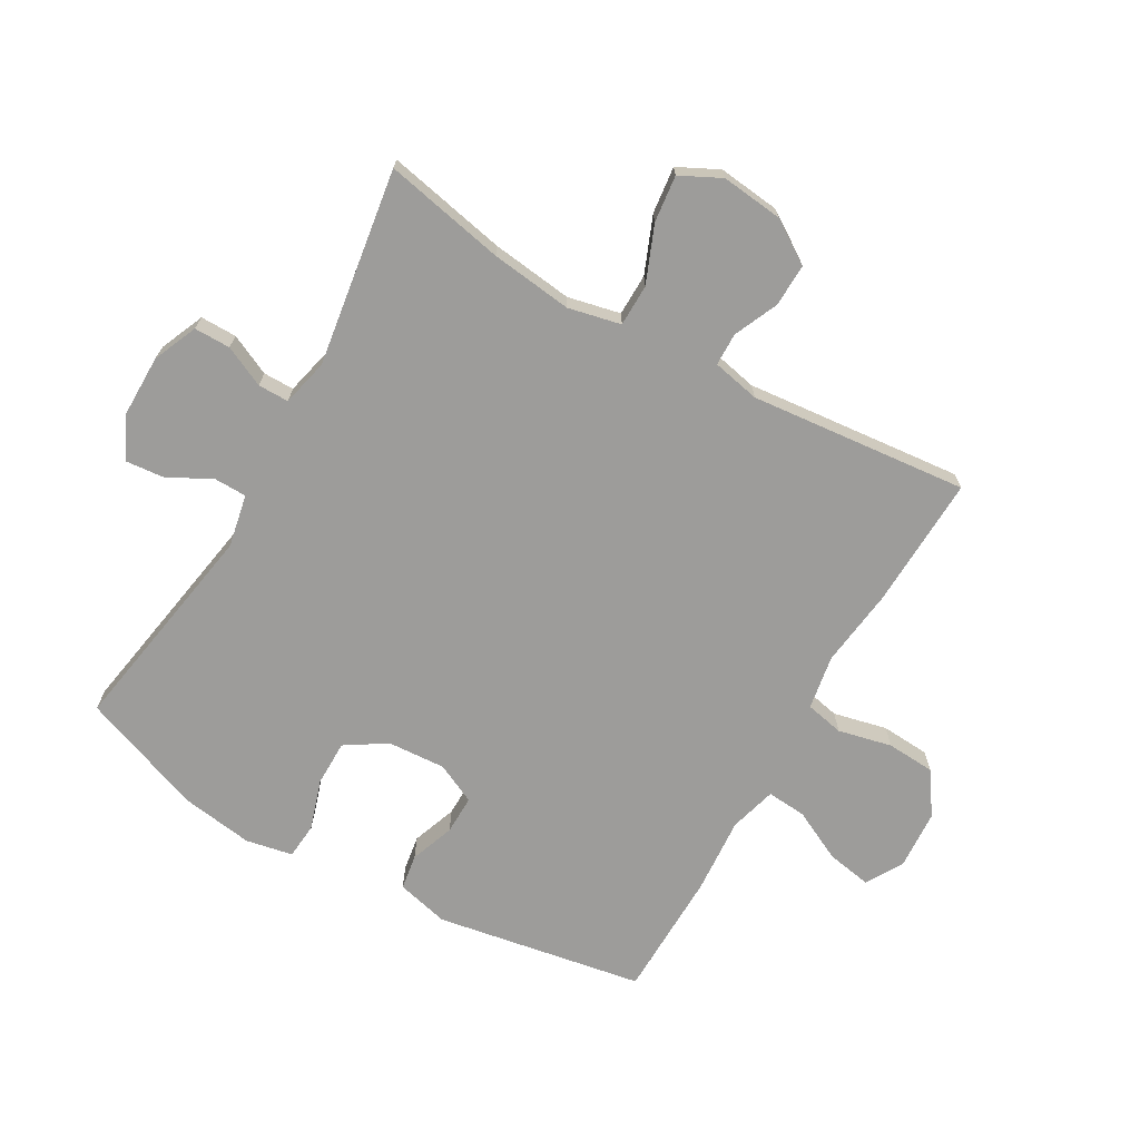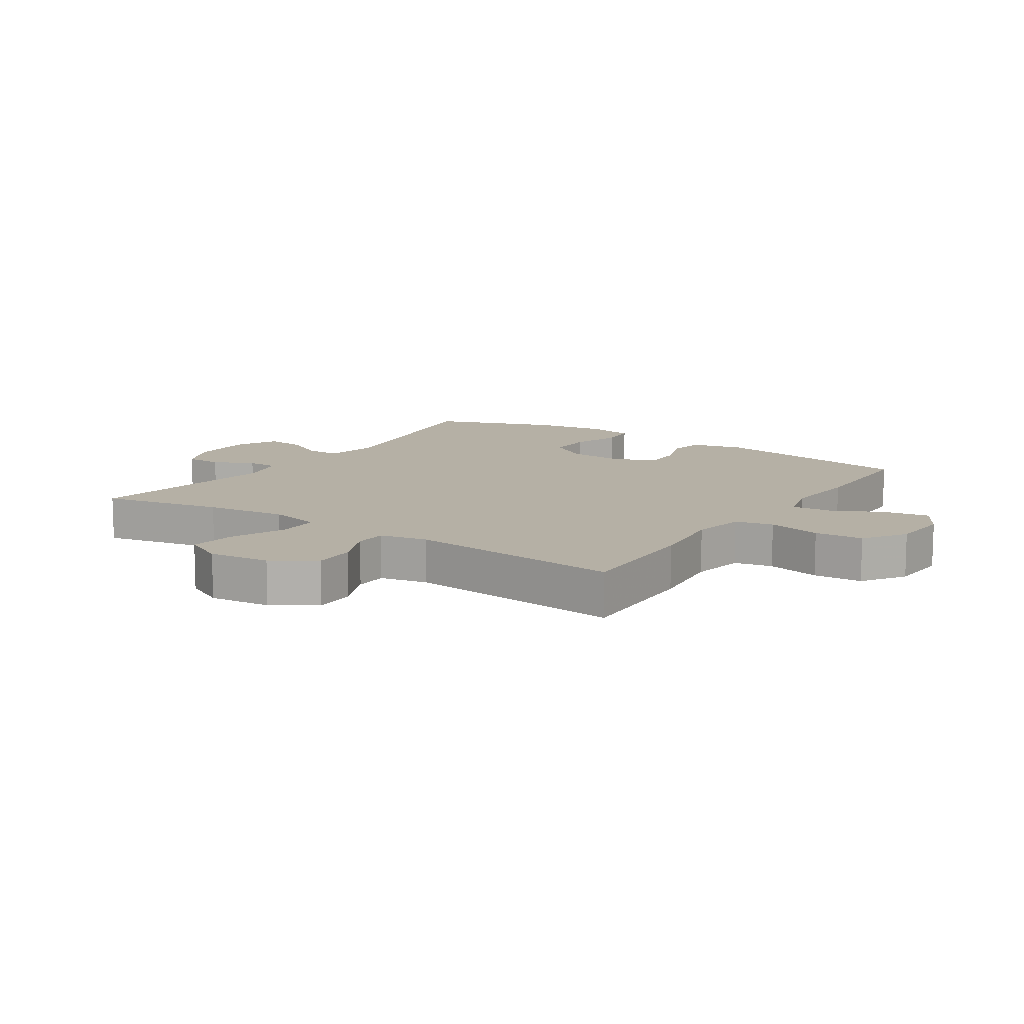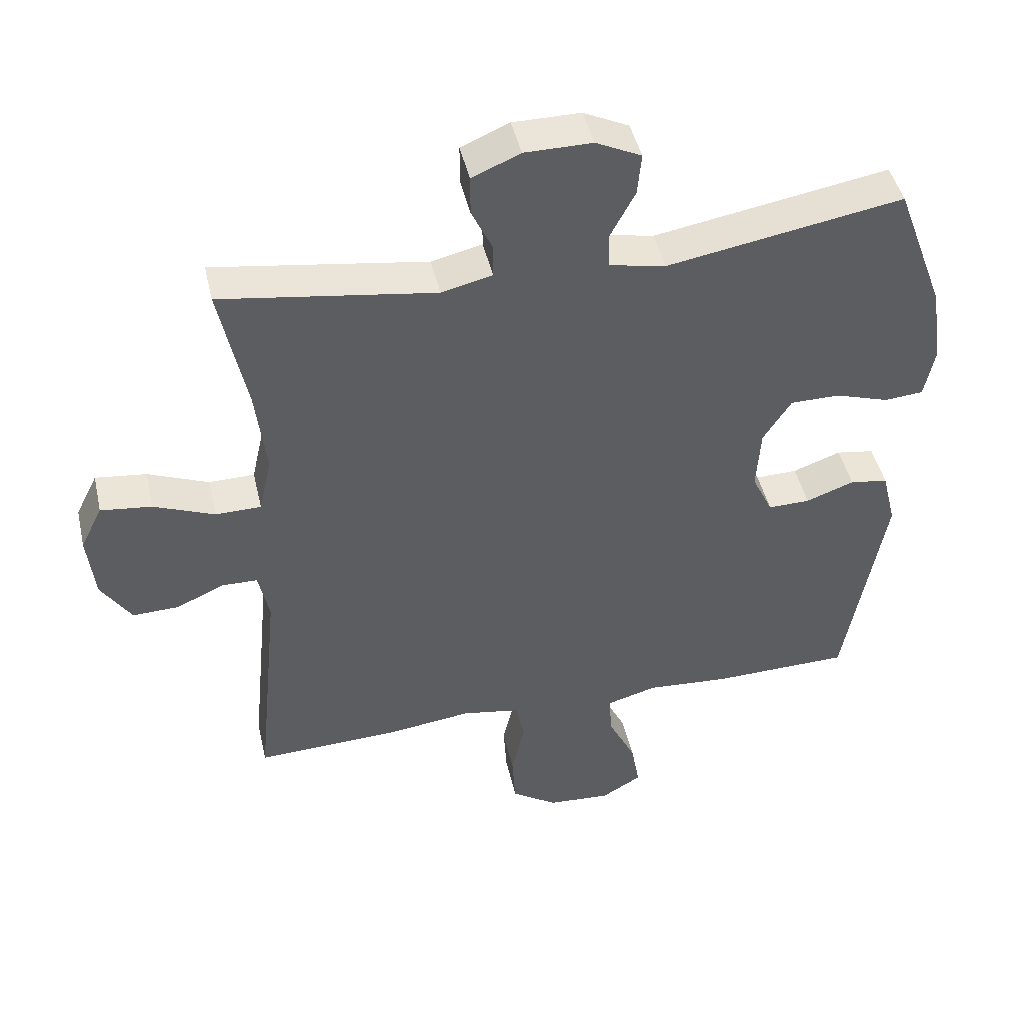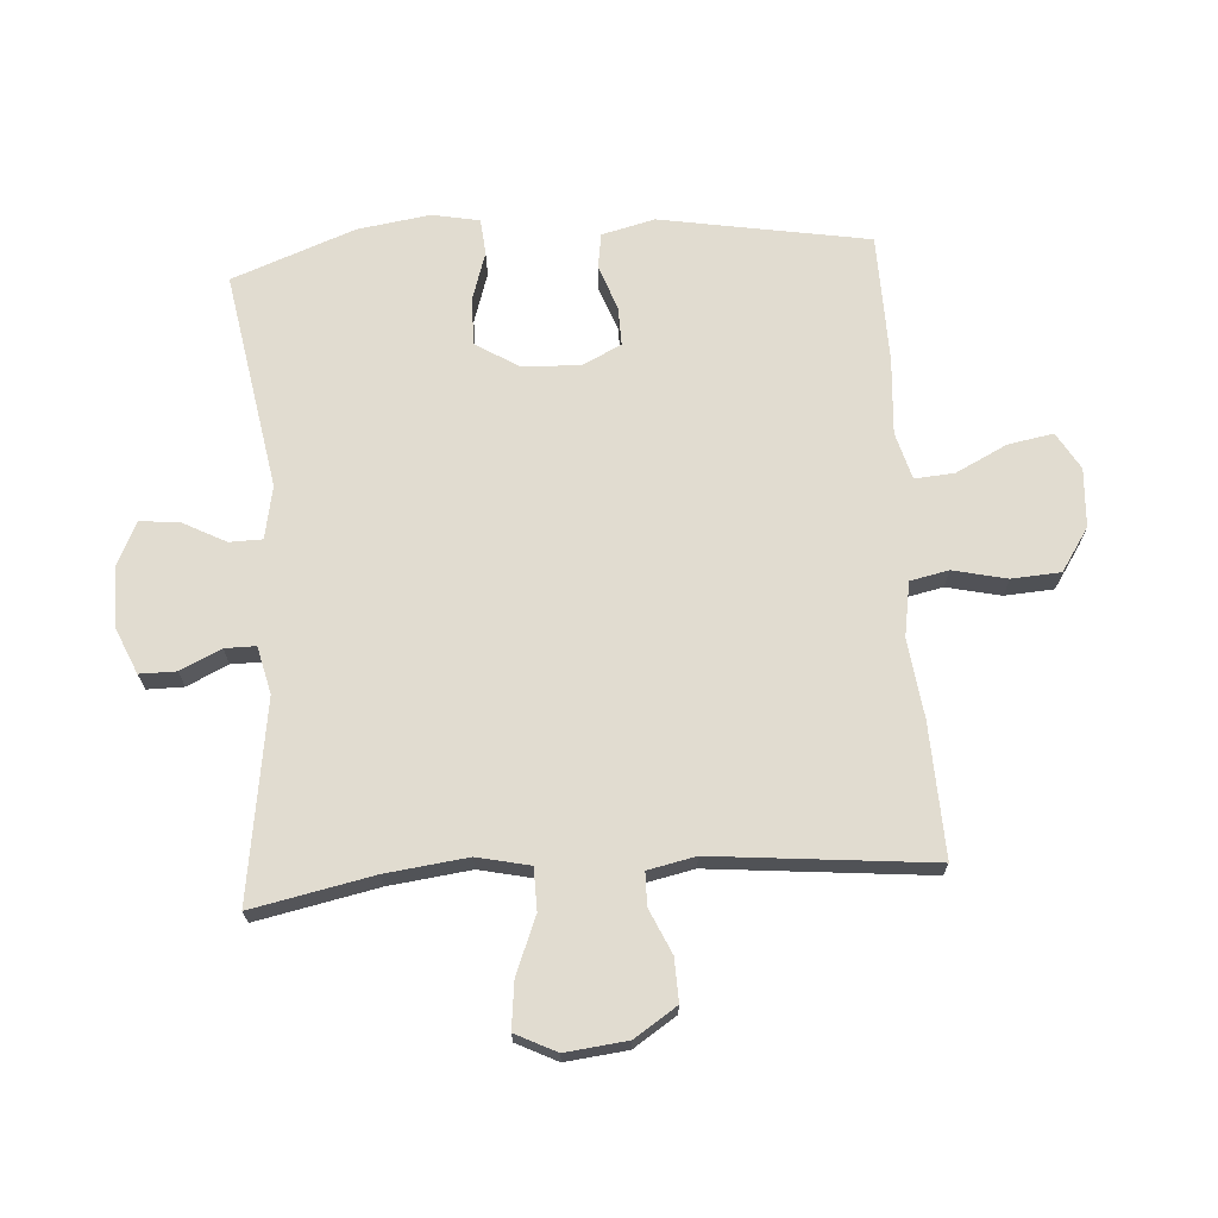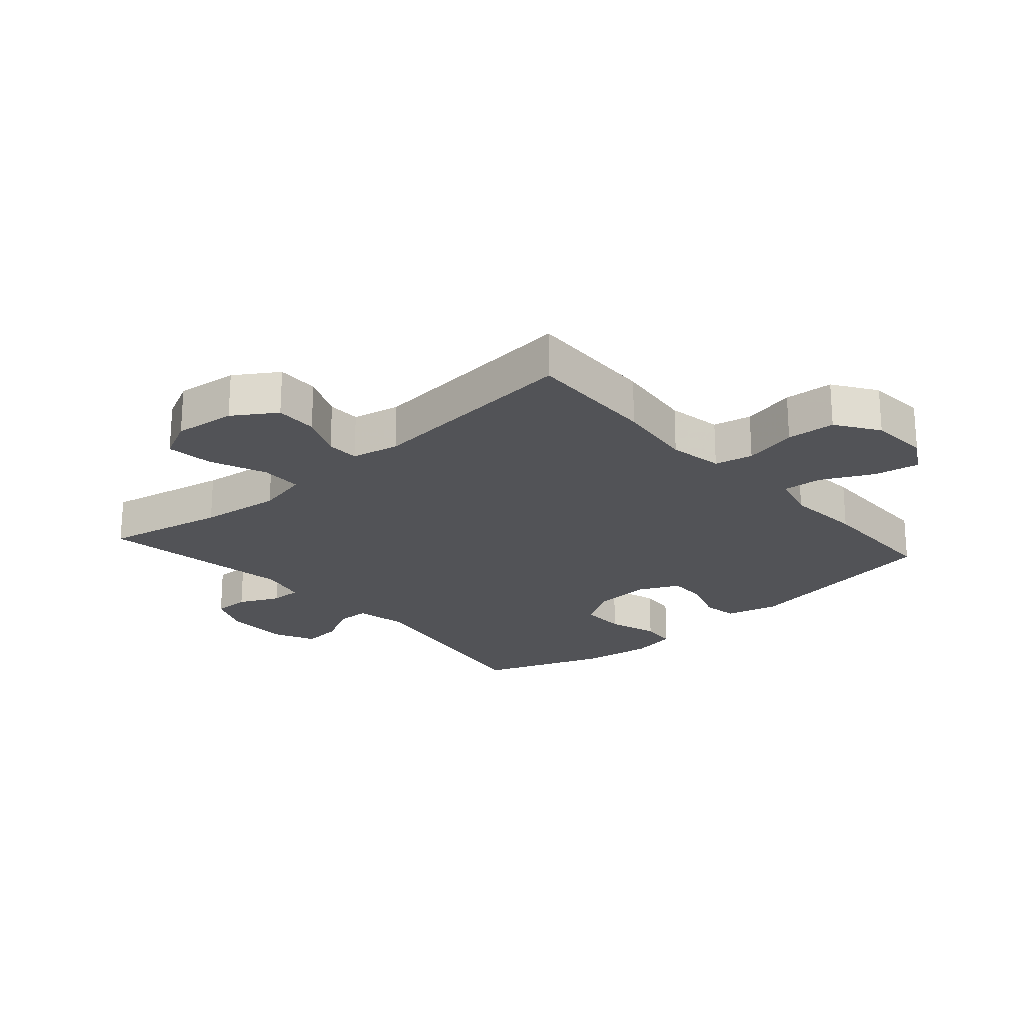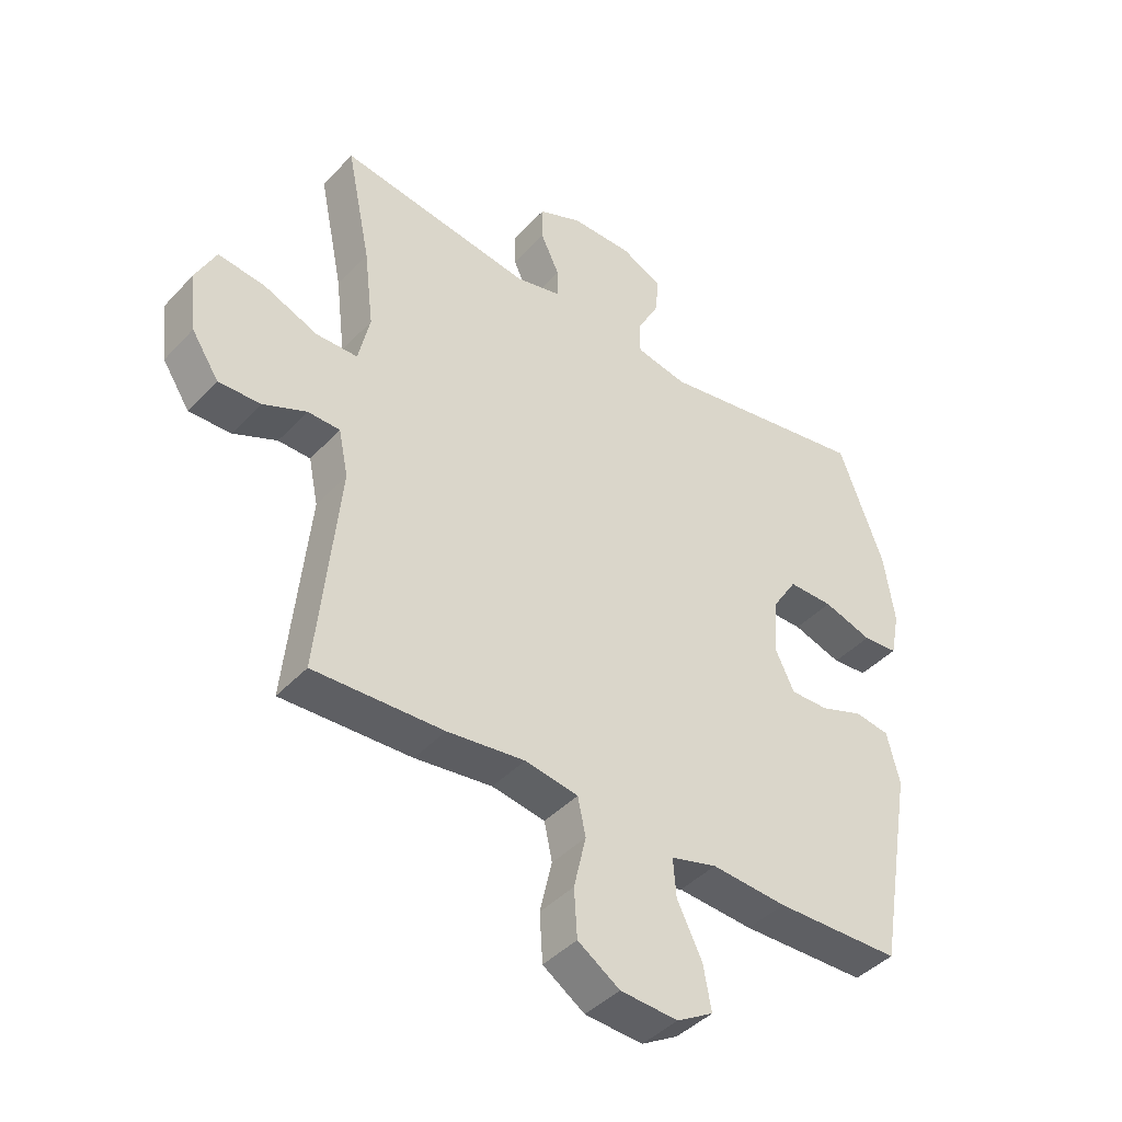
<metadata>
{"format":"obj","ext":"obj","renderer":"f3d","projection":"perspective","resolution":1024,"background":"white","views":[{"elev":-70.1,"azim":60.2,"up":"+Y"},{"elev":11.7,"azim":123.8,"up":"+Y"},{"elev":45.5,"azim":167.2,"up":"+Z"},{"elev":69.4,"azim":86.0,"up":"+Y"},{"elev":-22.3,"azim":131.4,"up":"+Y"},{"elev":-42.6,"azim":141.1,"up":"+Z"}]}
</metadata>
<code>
v -0.5 0.07 -0.5
v -0.559 0.07 -0.163
v -0.538 0.07 -0.078
v -0.481 0.07 -0.069
v -0.409 0.07 -0.095
v -0.346 0.07 -0.096
v -0.315 0.07 -0.031
v -0.321 0.07 0.063
v -0.363 0.07 0.129
v -0.437 0.07 0.129
v -0.518 0.07 0.103
v -0.576 0.07 0.108
v -0.591 0.07 0.184
v -0.574 0.07 0.301
v -0.5 0.07 0.5
v -0.148 0.07 0.44
v -0.063 0.07 0.457
v -0.062 0.07 0.51
v -0.099 0.07 0.58
v -0.105 0.07 0.643
v -0.037 0.07 0.676
v 0.064 0.07 0.676
v 0.136 0.07 0.645
v 0.136 0.07 0.586
v 0.105 0.07 0.52
v 0.105 0.07 0.47
v 0.181 0.07 0.452
v 0.5 0.07 0.5
v 0.46 0.07 0.304
v 0.444 0.07 0.172
v 0.463 0.07 0.087
v 0.531 0.07 0.086
v 0.622 0.07 0.123
v 0.698 0.07 0.132
v 0.731 0.07 0.066
v 0.72 0.07 -0.034
v 0.675 0.07 -0.103
v 0.606 0.07 -0.101
v 0.534 0.07 -0.069
v 0.481 0.07 -0.07
v 0.465 0.07 -0.147
v 0.5 0.07 -0.5
v 0.286 0.07 -0.492
v 0.158 0.07 -0.476
v 0.07 0.07 -0.491
v 0.057 0.07 -0.553
v 0.077 0.07 -0.64
v 0.072 0.07 -0.719
v 0.003 0.07 -0.765
v -0.092 0.07 -0.771
v -0.152 0.07 -0.736
v -0.139 0.07 -0.663
v -0.098 0.07 -0.58
v -0.093 0.07 -0.516
v -0.169 0.07 -0.495
v -0.293 0.07 -0.504
v -0.5 0 -0.5
v -0.559 0 -0.163
v -0.538 0 -0.078
v -0.481 0 -0.069
v -0.409 0 -0.095
v -0.346 0 -0.096
v -0.315 0 -0.031
v -0.321 0 0.063
v -0.363 0 0.129
v -0.437 0 0.129
v -0.518 0 0.103
v -0.576 0 0.108
v -0.591 0 0.184
v -0.574 0 0.301
v -0.5 0 0.5
v -0.148 0 0.44
v -0.063 0 0.457
v -0.062 0 0.51
v -0.099 0 0.58
v -0.105 0 0.643
v -0.037 0 0.676
v 0.064 0 0.676
v 0.136 0 0.645
v 0.136 0 0.586
v 0.105 0 0.52
v 0.105 0 0.47
v 0.181 0 0.452
v 0.5 0 0.5
v 0.46 0 0.304
v 0.444 0 0.172
v 0.463 0 0.087
v 0.531 0 0.086
v 0.622 0 0.123
v 0.698 0 0.132
v 0.731 0 0.066
v 0.72 0 -0.034
v 0.675 0 -0.103
v 0.606 0 -0.101
v 0.534 0 -0.069
v 0.481 0 -0.07
v 0.465 0 -0.147
v 0.5 0 -0.5
v 0.286 0 -0.492
v 0.158 0 -0.476
v 0.07 0 -0.491
v 0.057 0 -0.553
v 0.077 0 -0.64
v 0.072 0 -0.719
v 0.003 0 -0.765
v -0.092 0 -0.771
v -0.152 0 -0.736
v -0.139 0 -0.663
v -0.098 0 -0.58
v -0.093 0 -0.516
v -0.169 0 -0.495
v -0.293 0 -0.504
f 3 4 5
f 2 3 5
f 1 2 5
f 56 1 5
f 55 56 5
f 54 55 5 6
f 51 52 53
f 50 51 53
f 49 50 53
f 48 49 53
f 47 48 53
f 46 47 53
f 45 46 53 54
f 54 6 7
f 45 54 7
f 44 45 7
f 44 7 8
f 43 44 8
f 42 43 8
f 41 42 8
f 37 38 39
f 36 37 39
f 35 36 39
f 34 35 39
f 33 34 39
f 32 33 39
f 31 32 39 40
f 41 8 9
f 40 41 9
f 31 40 9
f 30 31 9
f 27 28 29
f 30 9 10
f 29 30 10
f 27 29 10
f 26 27 10
f 23 24 25
f 22 23 25
f 21 22 25
f 20 21 25
f 19 20 25
f 18 19 25
f 17 18 25 26
f 14 15 16
f 13 14 16
f 12 13 16
f 11 12 16
f 10 11 16
f 10 16 17 26
f 61 60 59
f 61 59 58
f 61 58 57
f 61 57 112
f 61 112 111
f 62 61 111 110
f 109 108 107
f 109 107 106
f 109 106 105
f 109 105 104
f 109 104 103
f 109 103 102
f 110 109 102 101
f 63 62 110
f 63 110 101
f 63 101 100
f 64 63 100
f 64 100 99
f 64 99 98
f 64 98 97
f 95 94 93
f 95 93 92
f 95 92 91
f 95 91 90
f 95 90 89
f 95 89 88
f 96 95 88 87
f 65 64 97
f 65 97 96
f 65 96 87
f 65 87 86
f 85 84 83
f 66 65 86
f 66 86 85
f 66 85 83
f 66 83 82
f 81 80 79
f 81 79 78
f 81 78 77
f 81 77 76
f 81 76 75
f 81 75 74
f 82 81 74 73
f 72 71 70
f 72 70 69
f 72 69 68
f 72 68 67
f 72 67 66
f 82 73 72 66
f 1 57 58 2
f 2 58 59 3
f 3 59 60 4
f 4 60 61 5
f 5 61 62 6
f 6 62 63 7
f 7 63 64 8
f 8 64 65 9
f 9 65 66 10
f 10 66 67 11
f 11 67 68 12
f 12 68 69 13
f 13 69 70 14
f 14 70 71 15
f 15 71 72 16
f 16 72 73 17
f 17 73 74 18
f 18 74 75 19
f 19 75 76 20
f 20 76 77 21
f 21 77 78 22
f 22 78 79 23
f 23 79 80 24
f 24 80 81 25
f 25 81 82 26
f 26 82 83 27
f 27 83 84 28
f 28 84 85 29
f 29 85 86 30
f 30 86 87 31
f 31 87 88 32
f 32 88 89 33
f 33 89 90 34
f 34 90 91 35
f 35 91 92 36
f 36 92 93 37
f 37 93 94 38
f 38 94 95 39
f 39 95 96 40
f 40 96 97 41
f 41 97 98 42
f 42 98 99 43
f 43 99 100 44
f 44 100 101 45
f 45 101 102 46
f 46 102 103 47
f 47 103 104 48
f 48 104 105 49
f 49 105 106 50
f 50 106 107 51
f 51 107 108 52
f 52 108 109 53
f 53 109 110 54
f 54 110 111 55
f 55 111 112 56
f 56 112 57 1

</code>
